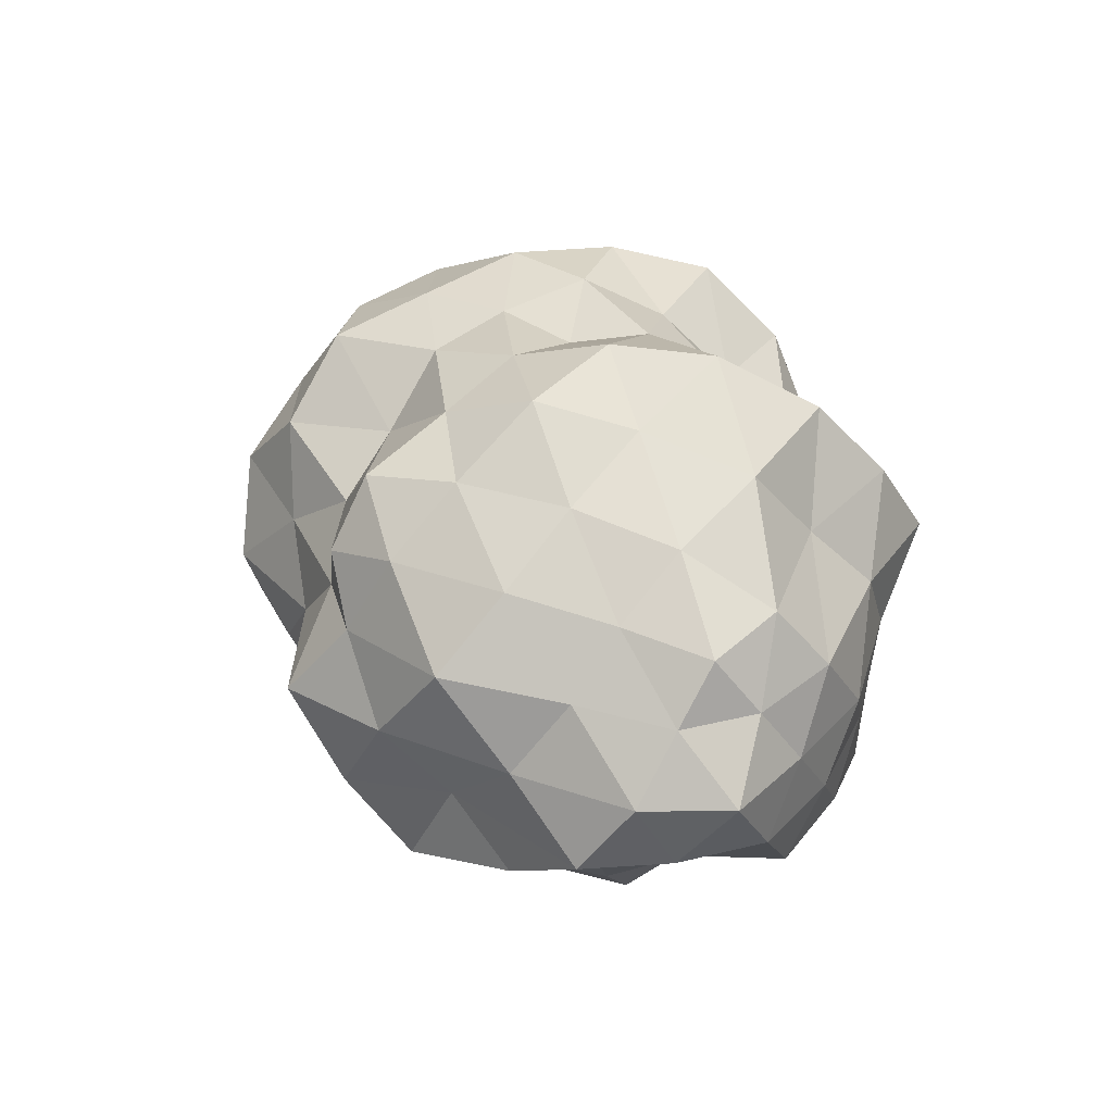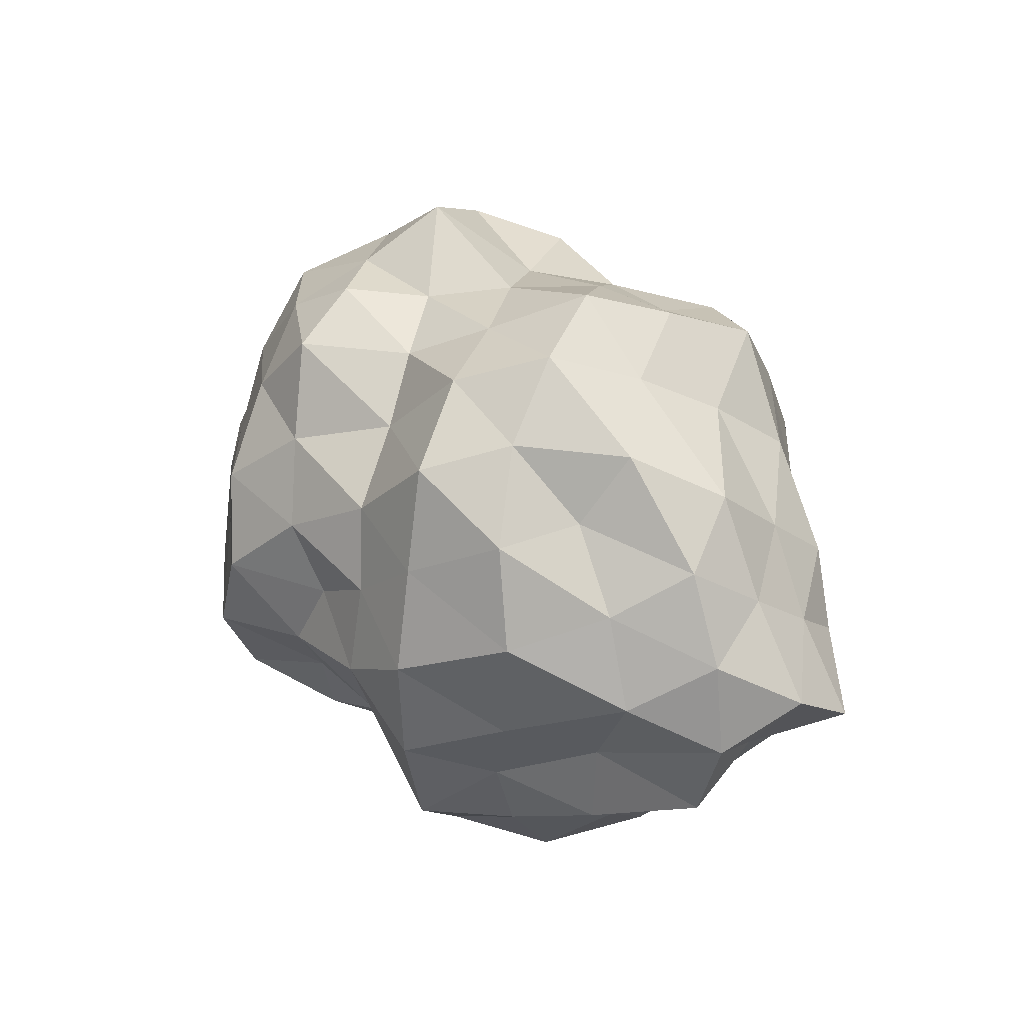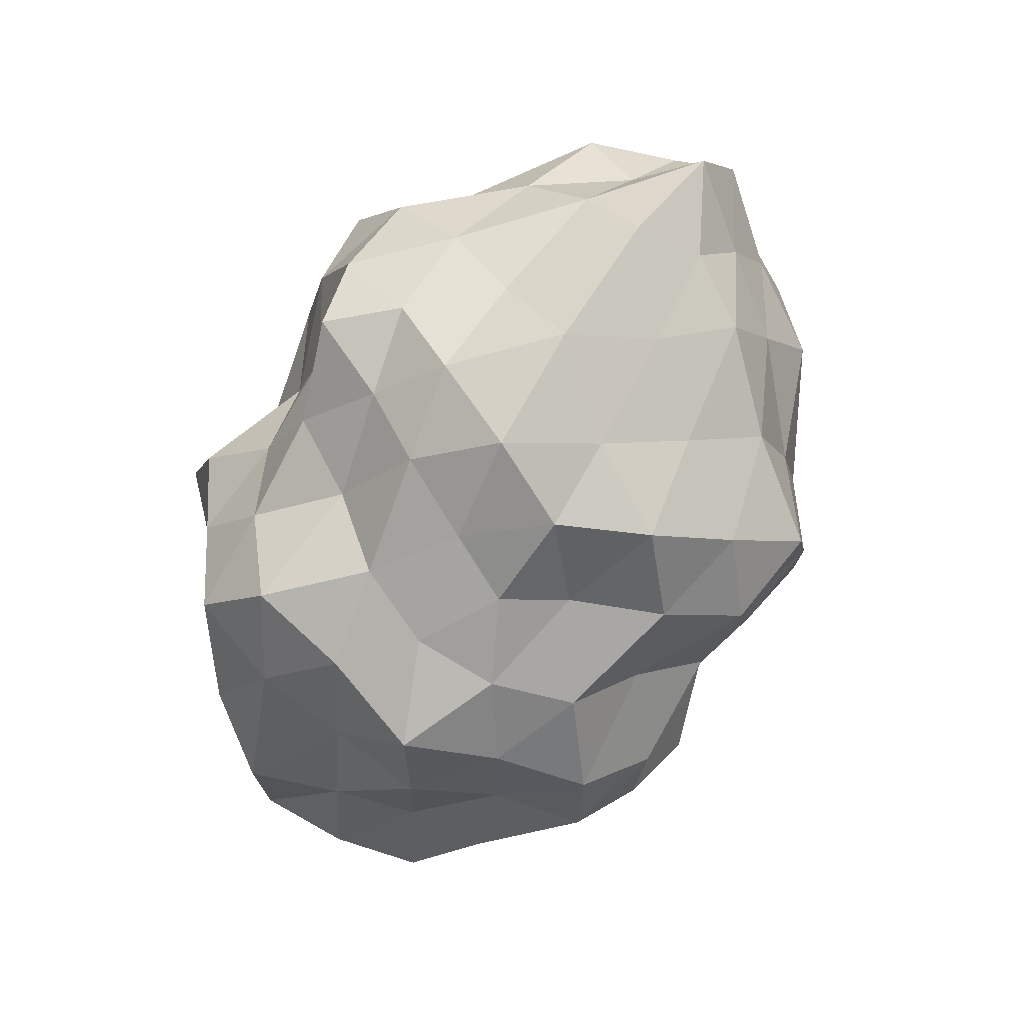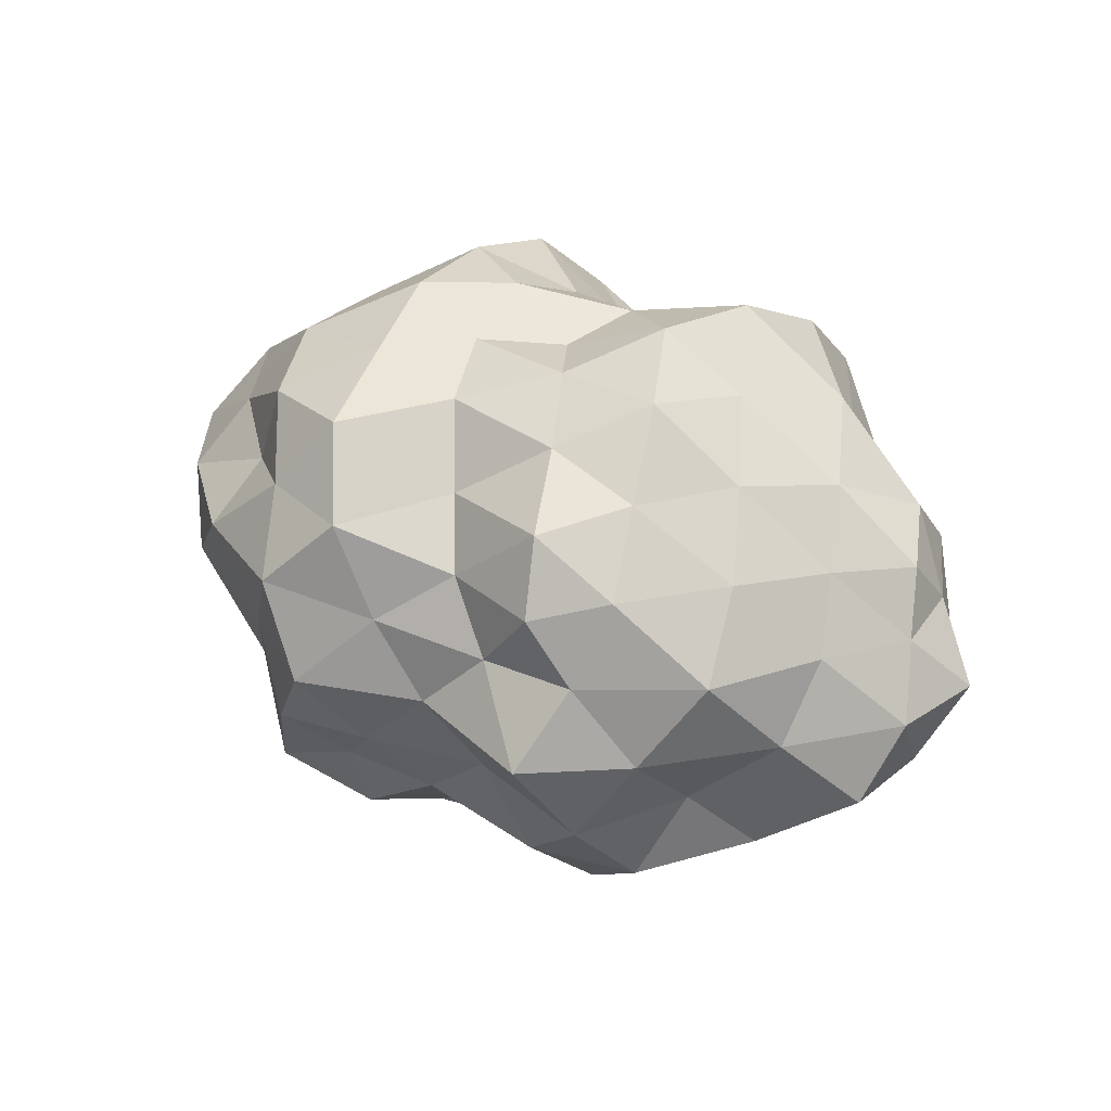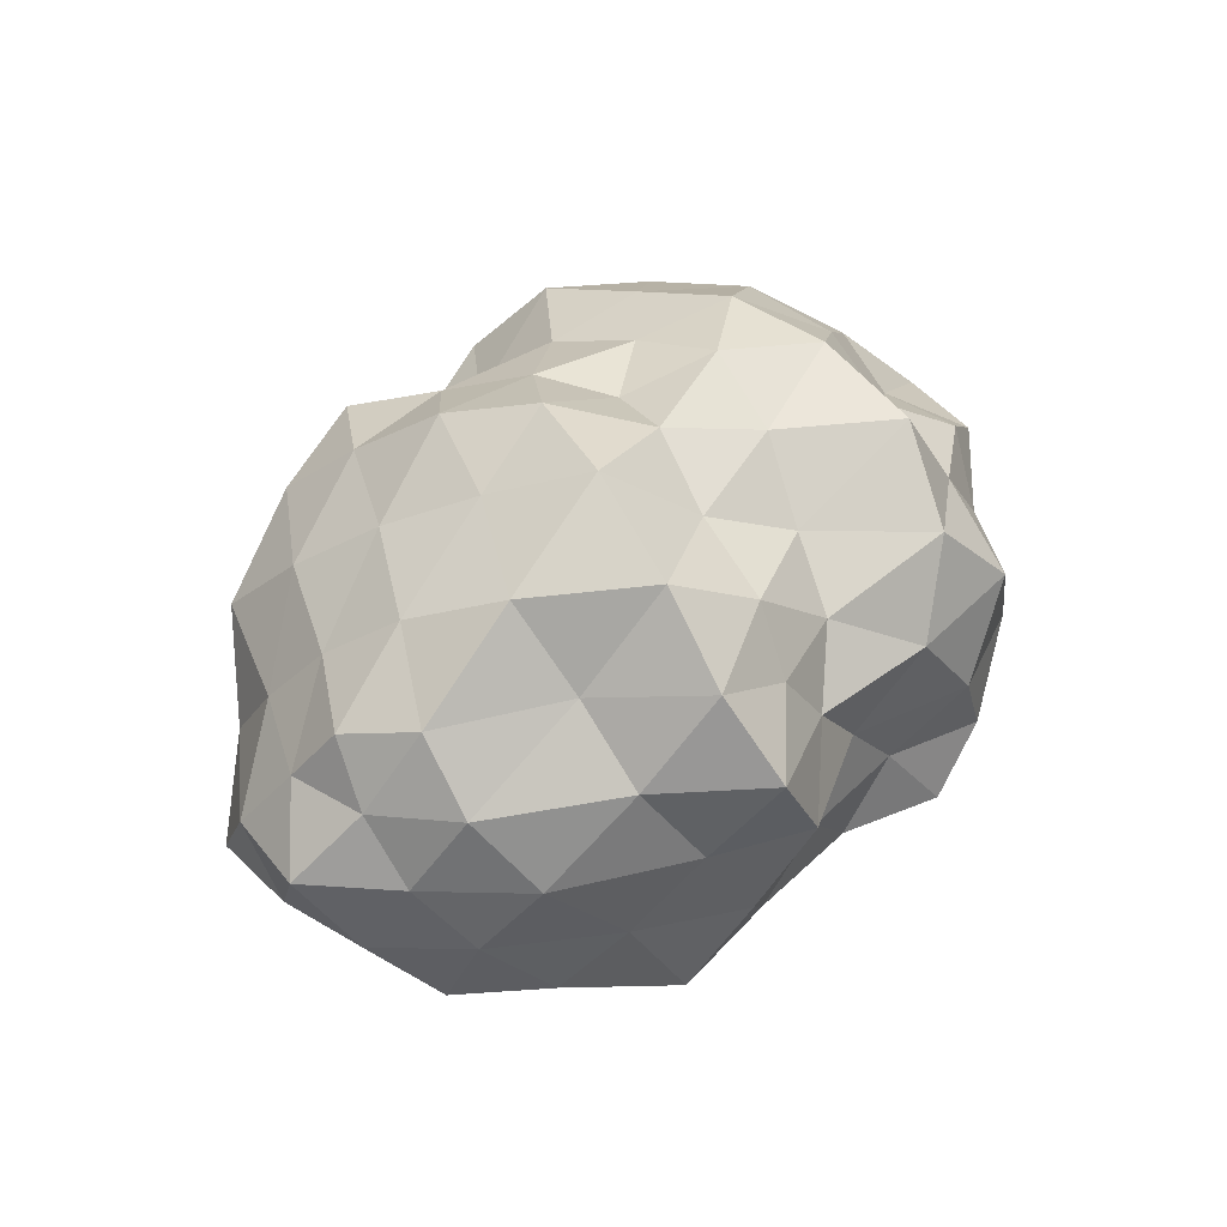
<metadata>
{"format":"obj","ext":"obj","renderer":"f3d","projection":"perspective","resolution":1024,"background":"white","views":[{"elev":31.6,"azim":-109.4,"up":"+Z"},{"elev":29.9,"azim":51.9,"up":"+Y"},{"elev":-71.0,"azim":57.2,"up":"+Z"},{"elev":35.1,"azim":-150.4,"up":"+Z"},{"elev":37.2,"azim":-52.3,"up":"+Z"}]}
</metadata>
<code>
o zerog_gib6_Icosphere.006
v 0.06004 0.006006 -0.1729
v -0.1263 0.0277 -0.1297
v 0.000369 0.1642 -0.08093
v 0.1636 0.0775 -0.02723
v 0.1378 -0.1126 -0.04278
v -0.04129 -0.1434 -0.1061
v -0.1378 0.1126 0.04268
v 0.04129 0.1434 0.106
v 0.1263 -0.0277 0.1296
v -0.000369 -0.1642 0.08083
v -0.1636 -0.0775 0.02713
v -0.06004 -0.006006 0.1728
f 1 2 3
f 2 1 6
f 1 3 4
f 1 4 5
f 1 5 6
f 2 6 11
f 3 2 7
f 4 3 8
f 5 4 9
f 6 5 10
f 2 11 7
f 3 7 8
f 4 8 9
f 5 9 10
f 6 10 11
f 7 11 12
f 8 7 12
f 9 8 12
f 10 9 12
f 11 10 12
o zerog_gib5_Icosphere.005
v 0.1109 0.1171 -0.2171
v -0.1705 0.08482 -0.1921
v -0.03275 0.2675 -0.02318
v 0.2188 0.1529 0.04355
v 0.2366 -0.1006 -0.08415
v -0.004059 -0.1427 -0.2298
v -0.2366 0.1006 0.08405
v 0.004059 0.1427 0.2297
v 0.1705 -0.08482 0.192
v 0.03275 -0.2675 0.02308
v -0.2188 -0.1529 -0.04365
v -0.1109 -0.1171 0.217
f 13 14 15
f 14 13 18
f 13 15 16
f 13 16 17
f 13 17 18
f 14 18 23
f 15 14 19
f 16 15 20
f 17 16 21
f 18 17 22
f 14 23 19
f 15 19 20
f 16 20 21
f 17 21 22
f 18 22 23
f 19 23 24
f 20 19 24
f 21 20 24
f 22 21 24
f 23 22 24
o zerog_gib4_Icosphere.004
v 0 0 -0.1905
v -0.1378 0.1001 -0.0852
v 0.05263 0.162 -0.0852
v 0.1703 0 -0.0852
v 0.05263 -0.162 -0.0852
v -0.1378 -0.1001 -0.0852
v -0.05263 0.162 0.08513
v 0.1378 0.1001 0.08513
v 0.1378 -0.1001 0.08513
v -0.05263 -0.162 0.08513
v -0.1703 0 0.08513
v 0 0 0.1904
f 25 26 27
f 26 25 30
f 25 27 28
f 25 28 29
f 25 29 30
f 26 30 35
f 27 26 31
f 28 27 32
f 29 28 33
f 30 29 34
f 26 35 31
f 27 31 32
f 28 32 33
f 29 33 34
f 30 34 35
f 31 35 36
f 32 31 36
f 33 32 36
f 34 33 36
f 35 34 36
o zerog_gib3_Icosphere.003
v -0.04452 -0.1552 -0.000236
v 0.06173 -0.09269 -0.117
v 0.1121 -0.1073 0.04449
v -0.01995 -0.06957 0.1443
v -0.1519 -0.03159 0.04449
v -0.1015 -0.04588 -0.117
v 0.1519 0.03159 -0.04459
v 0.1015 0.04588 0.1169
v -0.06173 0.09269 0.1169
v -0.1121 0.1073 -0.04459
v 0.01995 0.06957 -0.1444
v 0.04452 0.1552 0.000136
f 37 38 39
f 38 37 42
f 37 39 40
f 37 40 41
f 37 41 42
f 38 42 47
f 39 38 43
f 40 39 44
f 41 40 45
f 42 41 46
f 38 47 43
f 39 43 44
f 40 44 45
f 41 45 46
f 42 46 47
f 43 47 48
f 44 43 48
f 45 44 48
f 46 45 48
f 47 46 48
o zerog_gib2_Icosphere.002
v 0 0 -0.2484
v -0.1797 0.1306 -0.1111
v 0.06865 0.2113 -0.1111
v 0.2222 0 -0.1111
v 0.06865 -0.2113 -0.1111
v -0.1797 -0.1306 -0.1111
v -0.06865 0.2113 0.1111
v 0.1797 0.1306 0.1111
v 0.1797 -0.1306 0.1111
v -0.06865 -0.2113 0.1111
v -0.2222 0 0.1111
v 0 0 0.2484
f 49 50 51
f 50 49 54
f 49 51 52
f 49 52 53
f 49 53 54
f 50 54 59
f 51 50 55
f 52 51 56
f 53 52 57
f 54 53 58
f 50 59 55
f 51 55 56
f 52 56 57
f 53 57 58
f 54 58 59
f 55 59 60
f 56 55 60
f 57 56 60
f 58 57 60
f 59 58 60
o zerog_gib1_Icosphere.001
v 0 0 -0.13
v -0.09407 0.06834 -0.05819
v 0.03593 0.1106 -0.05819
v 0.1163 0 -0.05819
v 0.03593 -0.1106 -0.05819
v -0.09407 -0.06834 -0.05819
v -0.03593 0.1106 0.05809
v 0.09407 0.06834 0.05809
v 0.09407 -0.06834 0.05809
v -0.03593 -0.1106 0.05809
v -0.1163 0 0.05809
v 0 0 0.13
f 61 62 63
f 62 61 66
f 61 63 64
f 61 64 65
f 61 65 66
f 62 66 71
f 63 62 67
f 64 63 68
f 65 64 69
f 66 65 70
f 62 71 67
f 63 67 68
f 64 68 69
f 65 69 70
f 66 70 71
f 67 71 72
f 68 67 72
f 69 68 72
f 70 69 72
f 71 70 72
o zerog_mut_mesh_Icosphere
v 0 -0 -0.8056
v -0.9145 0.5045 -0.3946
v 0.3172 0.772 -0.3719
v 1.142 -0 -0.3544
v 0.3491 -0.8717 -0.4198
v -0.9145 -0.5045 -0.3946
v -0.3363 0.8311 0.4
v 0.7953 0.4713 0.3685
v 0.9145 -0.506 0.3955
v -0.3172 -0.7718 0.3713
v -1.142 -0 0.3531
v 0 -0 0.7539
v 0.2971 0.7111 -0.5997
v 0.2099 0.4671 -0.7373
v 0.09512 0.1955 -0.7439
v -0.2456 0.1321 -0.807
v -0.4692 0.2966 -0.7533
v -0.6539 0.414 -0.5666
v -0.6319 0.7122 -0.4823
v -0.3209 0.7831 -0.4666
v 0.03875 0.7562 -0.3982
v -1.086 -0.2721 -0.4275
v -0.9978 0 -0.4111
v -0.9329 0.2537 -0.3984
v -0.2456 -0.1321 -0.807
v -0.4692 -0.2966 -0.7534
v -0.6989 -0.4344 -0.5947
v 0.8861 -0 -0.5518
v 0.5665 -0 -0.7517
v 0.3073 -0 -0.8576
v 0.5769 0.7604 -0.49
v 0.7851 0.468 -0.453
v 1.023 0.2099 -0.4077
v 0.2694 -0.63 -0.5314
v 0.2019 -0.4463 -0.7043
v 0.1012 -0.2087 -0.7958
v 1.123 -0.2189 -0.4256
v 0.7477 -0.4548 -0.4404
v 0.5257 -0.6908 -0.4455
v 0.03875 -0.7562 -0.3982
v -0.3025 -0.7271 -0.4333
v -0.6319 -0.7122 -0.4823
v -1.189 0.1203 0.1883
v -1.25 0.2599 -0.000324
v -1.183 0.402 -0.2094
v -1.078 -0.3847 -0.2006
v -1.179 -0.2527 -0.000351
v -1.189 -0.1203 0.1883
v -0.1816 0.8004 0.1903
v 0 0.8425 -0.000386
v 0.1931 0.8596 -0.2047
v -0.7464 0.6198 -0.2096
v -0.672 0.8033 -6.9e-05
v -0.4795 0.8325 0.2221
v 1.115 0.3917 0.2036
v 1.179 0.2532 -0.000348
v 1.189 0.1206 -0.1893
v 0.4966 0.8684 -0.2318
v 0.6302 0.7654 -0.000147
v 0.8504 0.6688 0.2254
v 0.8064 -0.6502 0.2193
v 0.7017 -0.831 -7.9e-05
v 0.5066 -0.8884 -0.2371
v 1.374 -0.1297 -0.2035
v 1.179 -0.2532 -0.000304
v 1.183 -0.4028 0.2093
v -0.5248 -0.923 0.2462
v -0.6302 -0.7636 -9.9e-05
v -0.7836 -0.6379 -0.2155
v 0.1816 -0.8005 -0.191
v 0 -0.7888 -0.000386
v -0.1816 -0.8004 0.1903
v -0.9639 0.2037 0.395
v -0.7851 0.4665 0.4514
v -0.5449 0.7166 0.4619
v -0.0364 0.7082 0.373
v 0.3209 0.7833 0.4665
v 0.5946 0.6768 0.4585
v 0.9894 0.2615 0.4102
v 1.096 -0 0.4299
v 0.9329 -0.2545 0.3991
v 0.5946 -0.6768 0.4585
v 0.3331 -0.8214 0.4891
v -0.0364 -0.7082 0.373
v -0.5769 -0.759 0.4891
v -0.7477 -0.4535 0.4388
v -1.058 -0.2125 0.4125
v -0.1012 0.2087 0.7954
v -0.2019 0.4463 0.7039
v -0.2971 0.7109 0.5993
v -0.8861 0 0.5499
v -0.5665 -0 0.7501
v -0.3192 -0 0.8989
v 0.2362 0.1261 0.77
v 0.4692 0.297 0.7539
v 0.7313 0.4486 0.6143
v 0.2509 -0.1356 0.8284
v 0.4956 -0.3168 0.8046
v 0.6539 -0.415 0.5678
v -0.1012 -0.2087 0.7954
v -0.1899 -0.4158 0.6555
v -0.2799 -0.6603 0.5565
v -0.06479 0.5635 -0.5454
v -0.1792 0.3891 -0.7622
v -0.43 0.5965 -0.6765
v -0.7257 -0.1481 -0.6098
v -0.7608 0.1524 -0.6278
v -0.5368 1e-06 -0.8783
v 0.6864 0.2436 -0.6191
v 0.43 0.2666 -0.8378
v 0.5079 0.5275 -0.6688
v 0.4903 -0.5066 -0.6423
v 0.43 -0.2666 -0.8378
v 0.7725 -0.2624 -0.6681
v -0.43 -0.5965 -0.6765
v -0.1685 -0.363 -0.7105
v -0.06225 -0.5405 -0.5231
v -1.341 0 -0.000343
v -1.242 0.1366 -0.2144
v -1.242 -0.1366 -0.2144
v -0.3868 0.9931 -2e-06
v -0.162 0.7879 -0.2076
v -0.518 0.873 -0.2605
v 1.016 0.5318 -0.000213
v 1.017 0.3602 -0.2154
v 0.7257 0.6317 -0.233
v 0.9827 -0.5236 -0.000204
v 0.7608 -0.6505 -0.2396
v 1.08 -0.3702 -0.2213
v -0.3653 -0.9233 -7.4e-05
v -0.4903 -0.8199 -0.2448
v -0.162 -0.7879 -0.2076
v -0.8233 0.6782 0.2492
v -0.9827 0.5221 -0.000209
v -1.017 0.3592 0.2142
v 0.518 0.8742 0.2608
v 0.3729 0.9484 -0.000117
v 0.1685 0.8242 0.2163
v 1.283 -0.139 0.2176
v 1.382 0 -0.000347
v 1.242 0.1368 0.2143
v 0.1792 -0.8848 0.2319
v 0.3653 -0.9237 -7.3e-05
v 0.5368 -0.9089 0.2711
v -1.08 -0.3693 0.2201
v -0.9827 -0.5221 -0.000254
v -0.7608 -0.6486 0.2386
v -0.4215 0.2598 0.8163
v -0.4903 0.5059 0.6414
v -0.6864 0.2429 0.6172
v 0.1685 0.363 0.7101
v 0.43 0.597 0.6769
v 0.06225 0.5405 0.5224
v 0.5079 0 0.8274
v 0.7821 -0.1553 0.6396
v 0.8233 0.1596 0.6582
v 0.1685 -0.363 0.71
v 0.06225 -0.5405 0.5225
v 0.4454 -0.6239 0.7075
v -0.4454 -0.2784 0.8748
v -0.7725 -0.2616 0.6661
v -0.5368 -0.5597 0.7099
f 73 88 87
f 74 90 96
f 73 87 102
f 73 102 108
f 73 108 97
f 74 96 117
f 75 93 123
f 76 105 129
f 77 111 135
f 78 114 141
f 74 117 124
f 75 123 130
f 76 129 136
f 77 135 142
f 78 141 118
f 79 147 162
f 80 150 168
f 81 153 171
f 82 156 174
f 83 159 163
f 85 93 75
f 86 175 85
f 87 176 86
f 85 175 93
f 175 92 93
f 86 176 175
f 176 177 175
f 175 177 92
f 177 91 92
f 87 88 176
f 88 89 176
f 176 89 177
f 89 90 177
f 177 90 91
f 90 74 91
f 94 99 78
f 95 178 94
f 96 179 95
f 94 178 99
f 178 98 99
f 95 179 178
f 179 180 178
f 178 180 98
f 180 97 98
f 96 90 179
f 90 89 179
f 179 89 180
f 89 88 180
f 180 88 97
f 88 73 97
f 100 105 76
f 101 181 100
f 102 182 101
f 100 181 105
f 181 104 105
f 101 182 181
f 182 183 181
f 181 183 104
f 183 103 104
f 102 87 182
f 87 86 182
f 182 86 183
f 86 85 183
f 183 85 103
f 85 75 103
f 106 111 77
f 107 184 106
f 108 185 107
f 106 184 111
f 184 110 111
f 107 185 184
f 185 186 184
f 184 186 110
f 186 109 110
f 108 102 185
f 102 101 185
f 185 101 186
f 101 100 186
f 186 100 109
f 100 76 109
f 99 114 78
f 98 187 99
f 97 188 98
f 99 187 114
f 187 113 114
f 98 188 187
f 188 189 187
f 187 189 113
f 189 112 113
f 97 108 188
f 108 107 188
f 188 107 189
f 107 106 189
f 189 106 112
f 106 77 112
f 115 120 83
f 116 190 115
f 117 191 116
f 115 190 120
f 190 119 120
f 116 191 190
f 191 192 190
f 190 192 119
f 192 118 119
f 117 96 191
f 96 95 191
f 191 95 192
f 95 94 192
f 192 94 118
f 94 78 118
f 121 126 79
f 122 193 121
f 123 194 122
f 121 193 126
f 193 125 126
f 122 194 193
f 194 195 193
f 193 195 125
f 195 124 125
f 123 93 194
f 93 92 194
f 194 92 195
f 92 91 195
f 195 91 124
f 91 74 124
f 127 132 80
f 128 196 127
f 129 197 128
f 127 196 132
f 196 131 132
f 128 197 196
f 197 198 196
f 196 198 131
f 198 130 131
f 129 105 197
f 105 104 197
f 197 104 198
f 104 103 198
f 198 103 130
f 103 75 130
f 133 138 81
f 134 199 133
f 135 200 134
f 133 199 138
f 199 137 138
f 134 200 199
f 200 201 199
f 199 201 137
f 201 136 137
f 135 111 200
f 111 110 200
f 200 110 201
f 110 109 201
f 201 109 136
f 109 76 136
f 139 144 82
f 140 202 139
f 141 203 140
f 139 202 144
f 202 143 144
f 140 203 202
f 203 204 202
f 202 204 143
f 204 142 143
f 141 114 203
f 114 113 203
f 203 113 204
f 113 112 204
f 204 112 142
f 112 77 142
f 126 147 79
f 125 205 126
f 124 206 125
f 126 205 147
f 205 146 147
f 125 206 205
f 206 207 205
f 205 207 146
f 207 145 146
f 124 117 206
f 117 116 206
f 206 116 207
f 116 115 207
f 207 115 145
f 115 83 145
f 132 150 80
f 131 208 132
f 130 209 131
f 132 208 150
f 208 149 150
f 131 209 208
f 209 210 208
f 208 210 149
f 210 148 149
f 130 123 209
f 123 122 209
f 209 122 210
f 122 121 210
f 210 121 148
f 121 79 148
f 138 153 81
f 137 211 138
f 136 212 137
f 138 211 153
f 211 152 153
f 137 212 211
f 212 213 211
f 211 213 152
f 213 151 152
f 136 129 212
f 129 128 212
f 212 128 213
f 128 127 213
f 213 127 151
f 127 80 151
f 144 156 82
f 143 214 144
f 142 215 143
f 144 214 156
f 214 155 156
f 143 215 214
f 215 216 214
f 214 216 155
f 216 154 155
f 142 135 215
f 135 134 215
f 215 134 216
f 134 133 216
f 216 133 154
f 133 81 154
f 120 159 83
f 119 217 120
f 118 218 119
f 120 217 159
f 217 158 159
f 119 218 217
f 218 219 217
f 217 219 158
f 219 157 158
f 118 141 218
f 141 140 218
f 218 140 219
f 140 139 219
f 219 139 157
f 139 82 157
f 160 165 84
f 161 220 160
f 162 221 161
f 160 220 165
f 220 164 165
f 161 221 220
f 221 222 220
f 220 222 164
f 222 163 164
f 162 147 221
f 147 146 221
f 221 146 222
f 146 145 222
f 222 145 163
f 145 83 163
f 166 160 84
f 167 223 166
f 168 224 167
f 166 223 160
f 223 161 160
f 167 224 223
f 224 225 223
f 223 225 161
f 225 162 161
f 168 150 224
f 150 149 224
f 224 149 225
f 149 148 225
f 225 148 162
f 148 79 162
f 169 166 84
f 170 226 169
f 171 227 170
f 169 226 166
f 226 167 166
f 170 227 226
f 227 228 226
f 226 228 167
f 228 168 167
f 171 153 227
f 153 152 227
f 227 152 228
f 152 151 228
f 228 151 168
f 151 80 168
f 172 169 84
f 173 229 172
f 174 230 173
f 172 229 169
f 229 170 169
f 173 230 229
f 230 231 229
f 229 231 170
f 231 171 170
f 174 156 230
f 156 155 230
f 230 155 231
f 155 154 231
f 231 154 171
f 154 81 171
f 165 172 84
f 164 232 165
f 163 233 164
f 165 232 172
f 232 173 172
f 164 233 232
f 233 234 232
f 232 234 173
f 234 174 173
f 163 159 233
f 159 158 233
f 233 158 234
f 158 157 234
f 234 157 174
f 157 82 174

</code>
